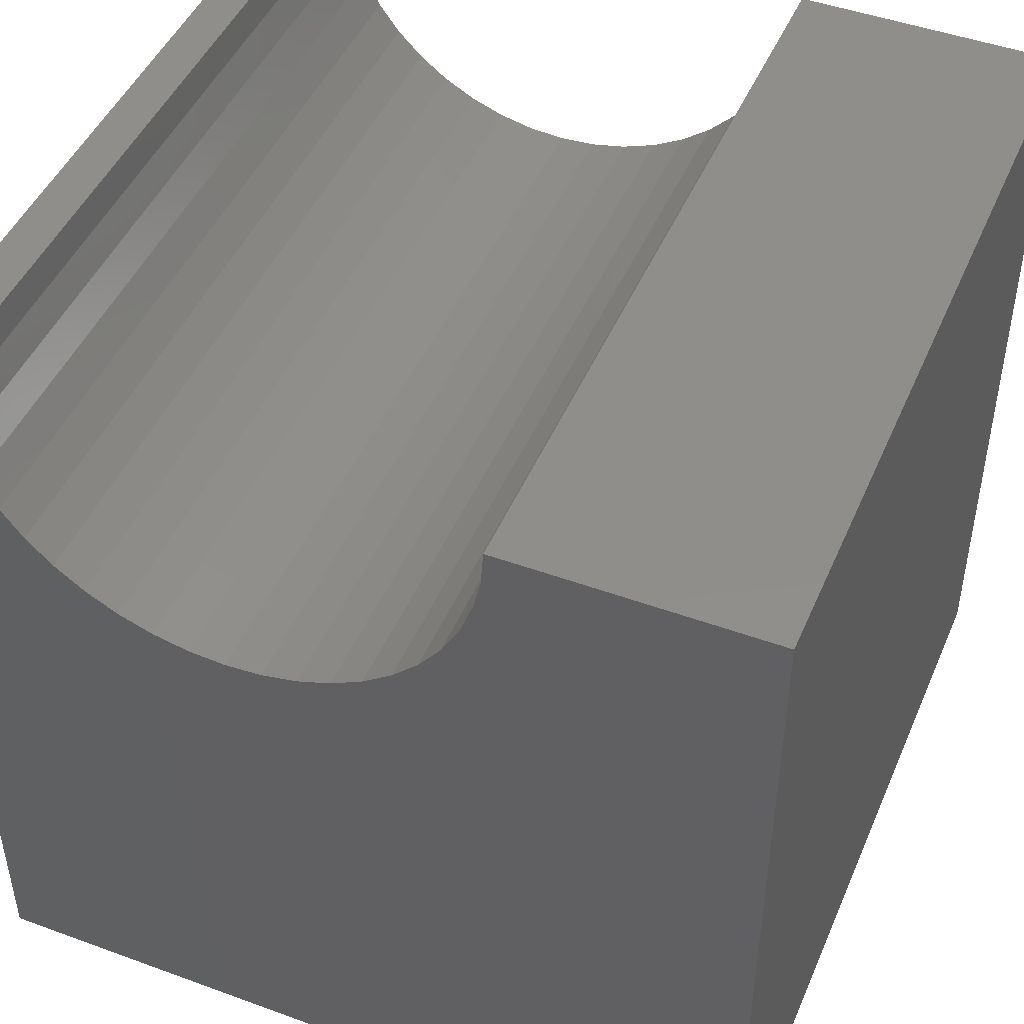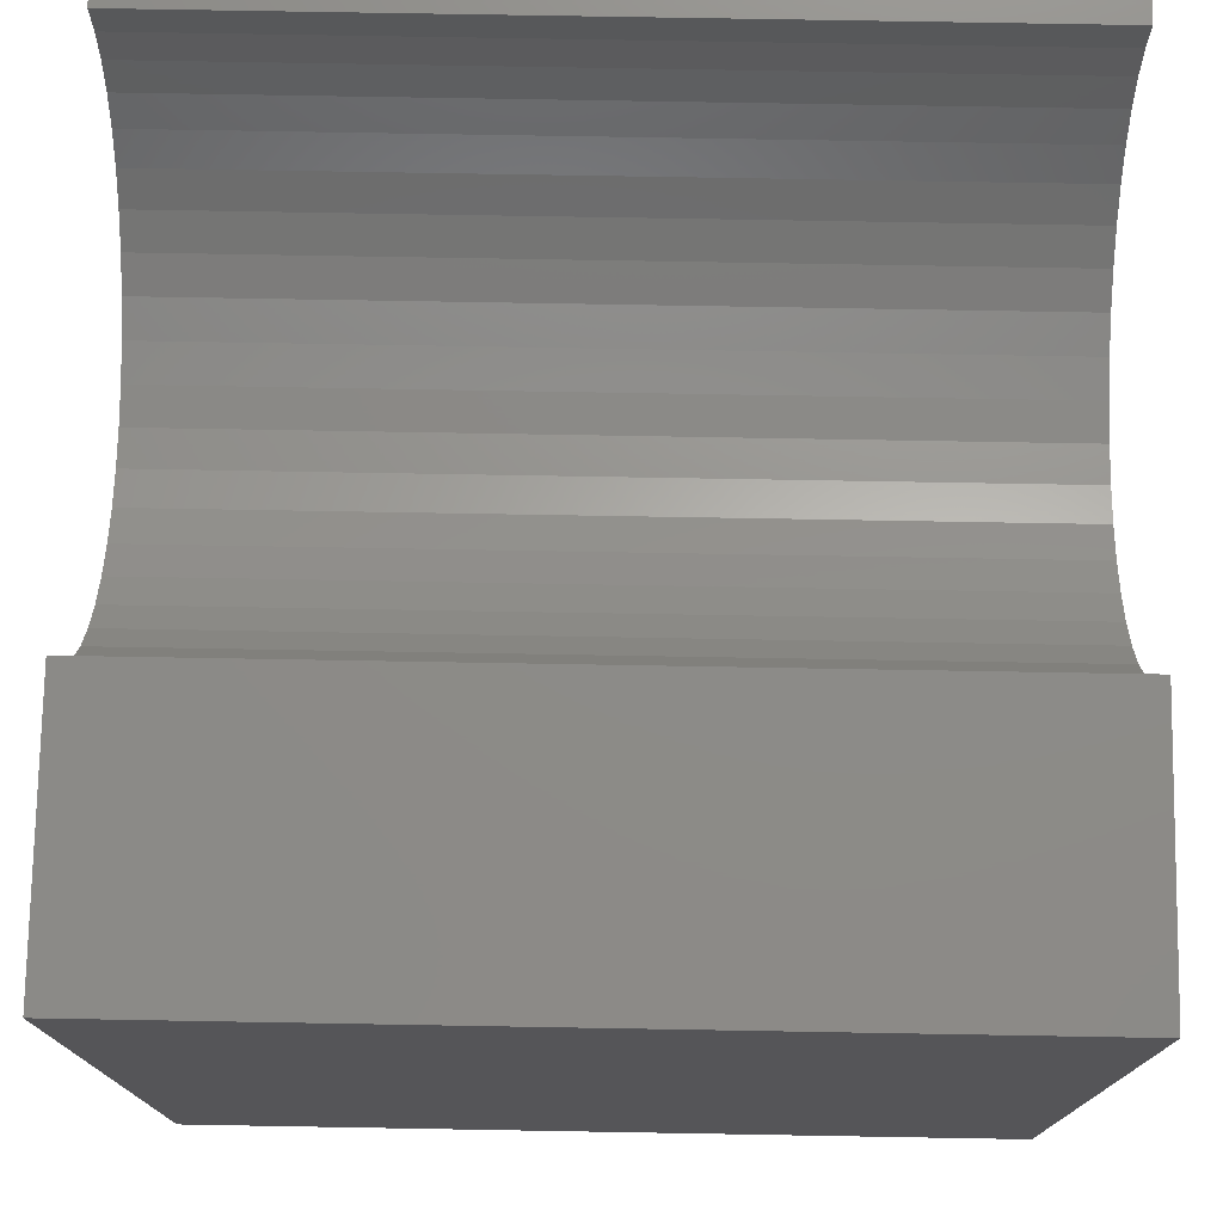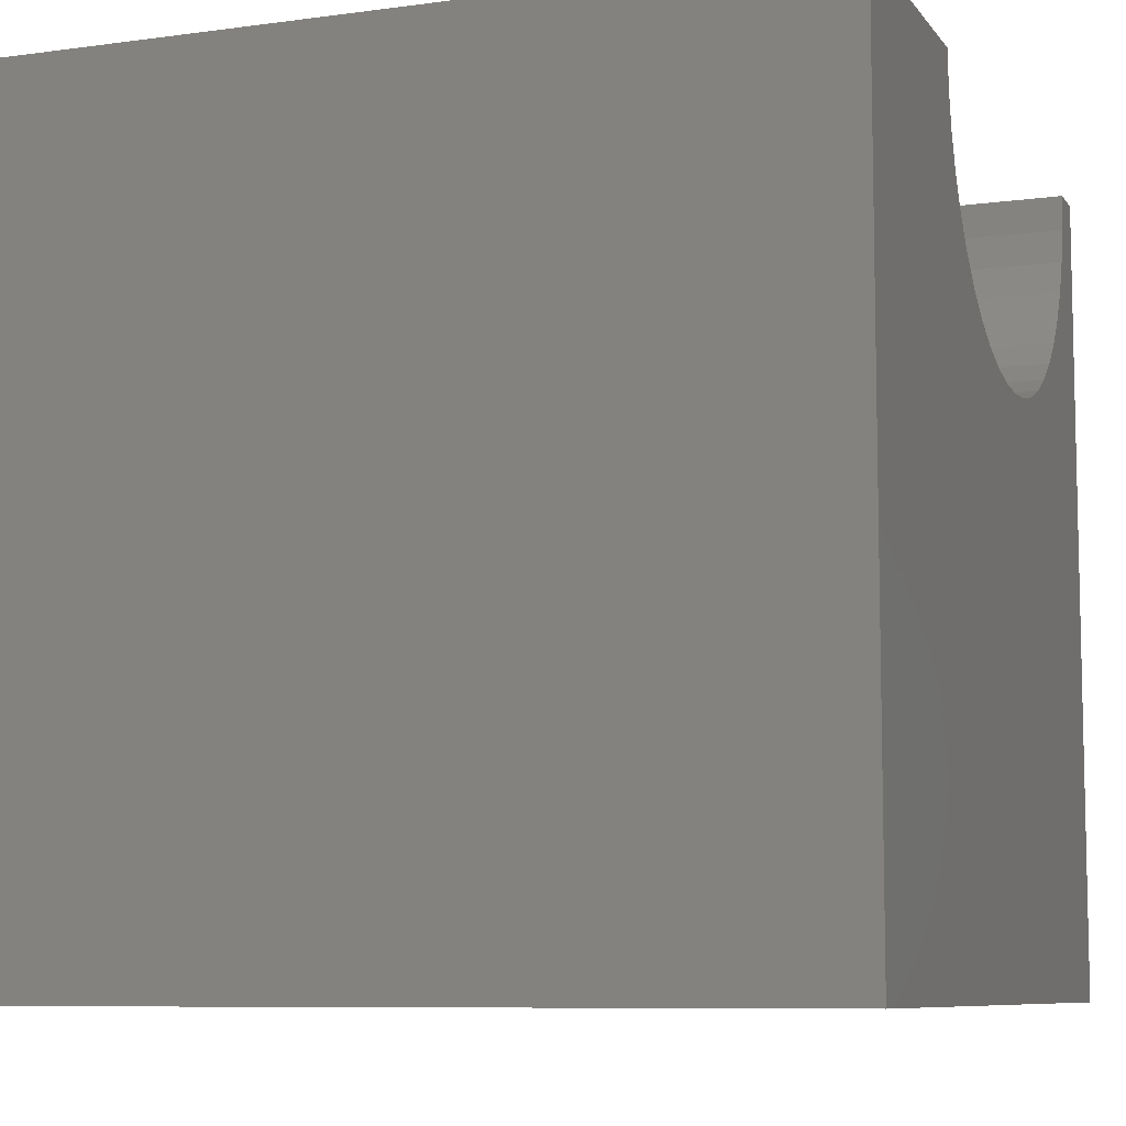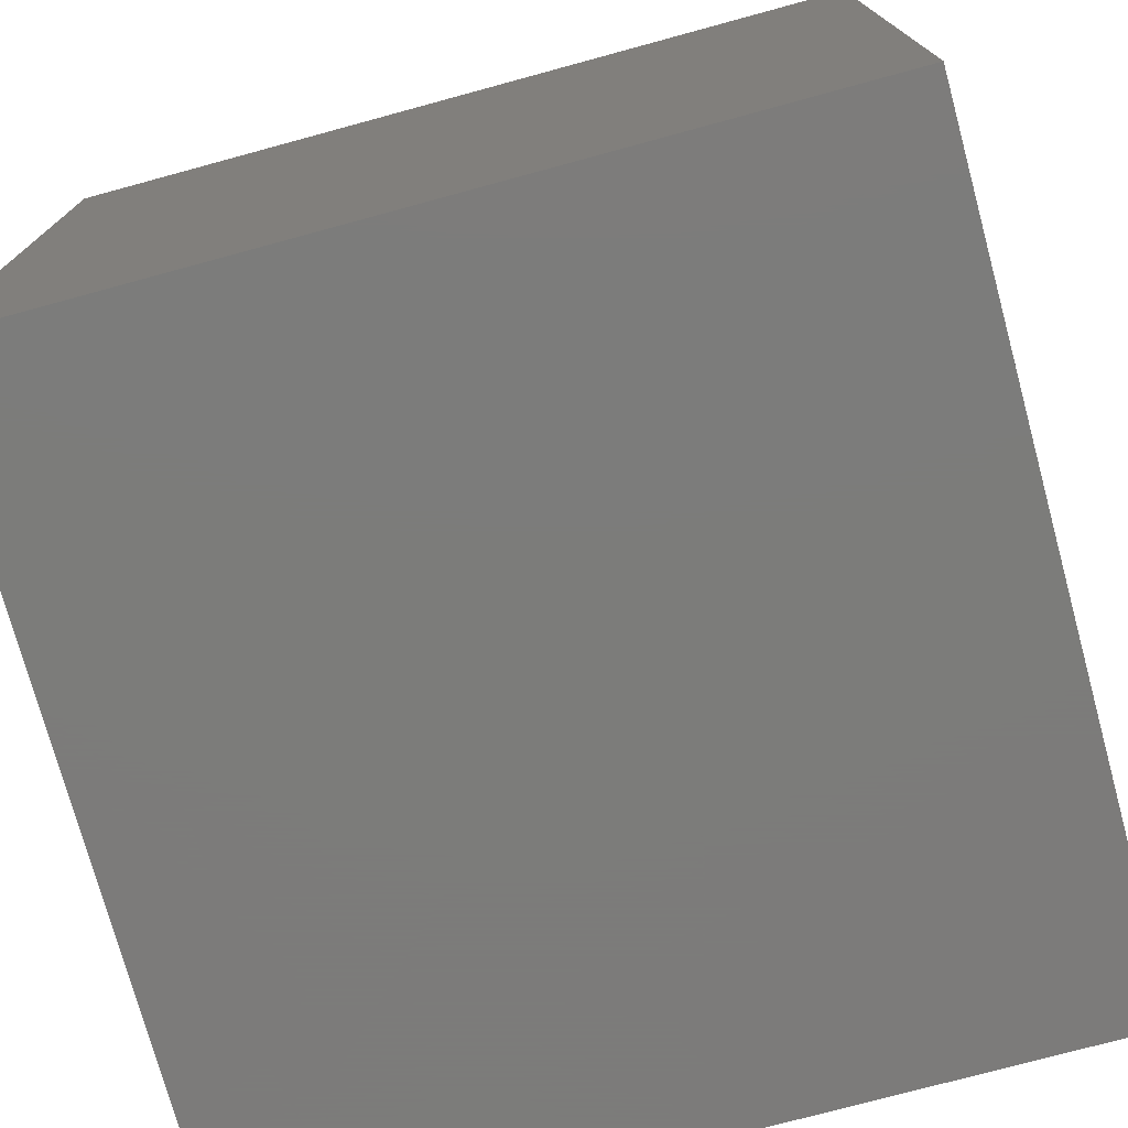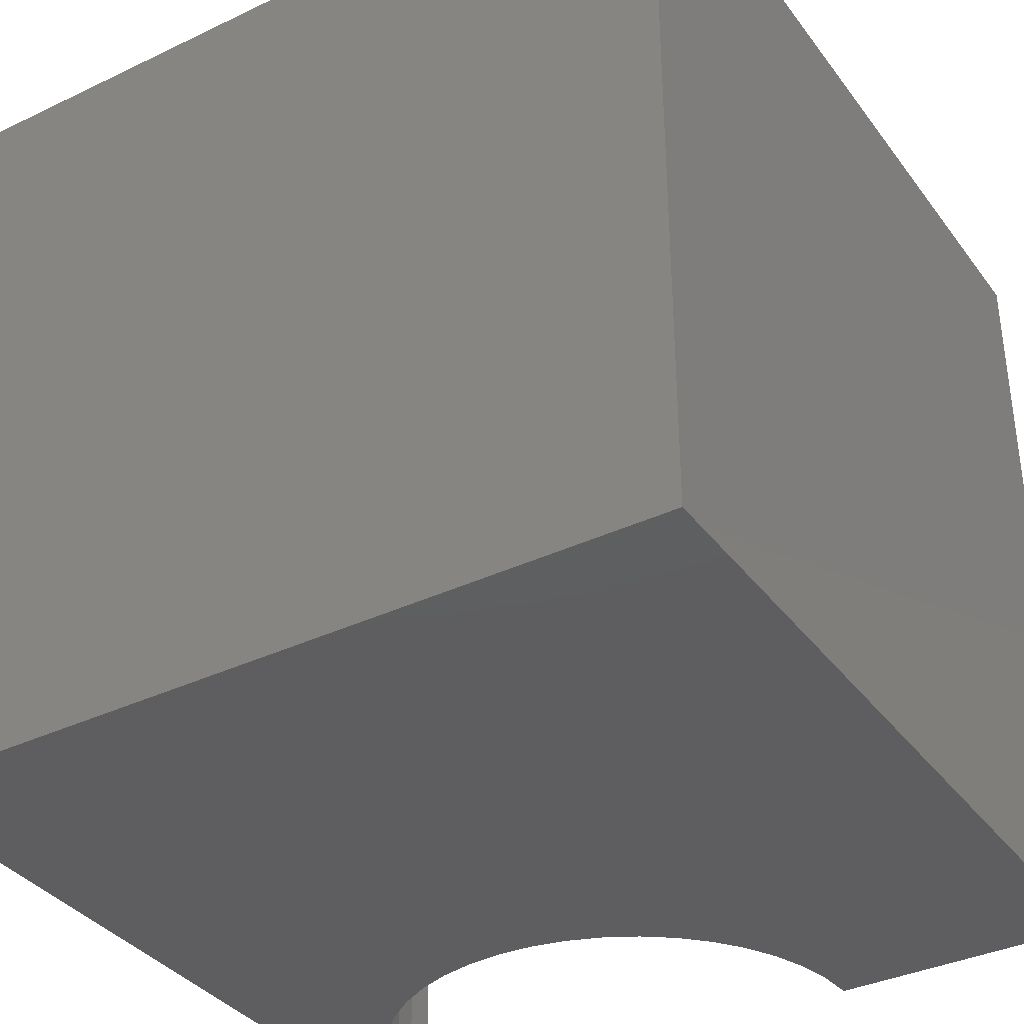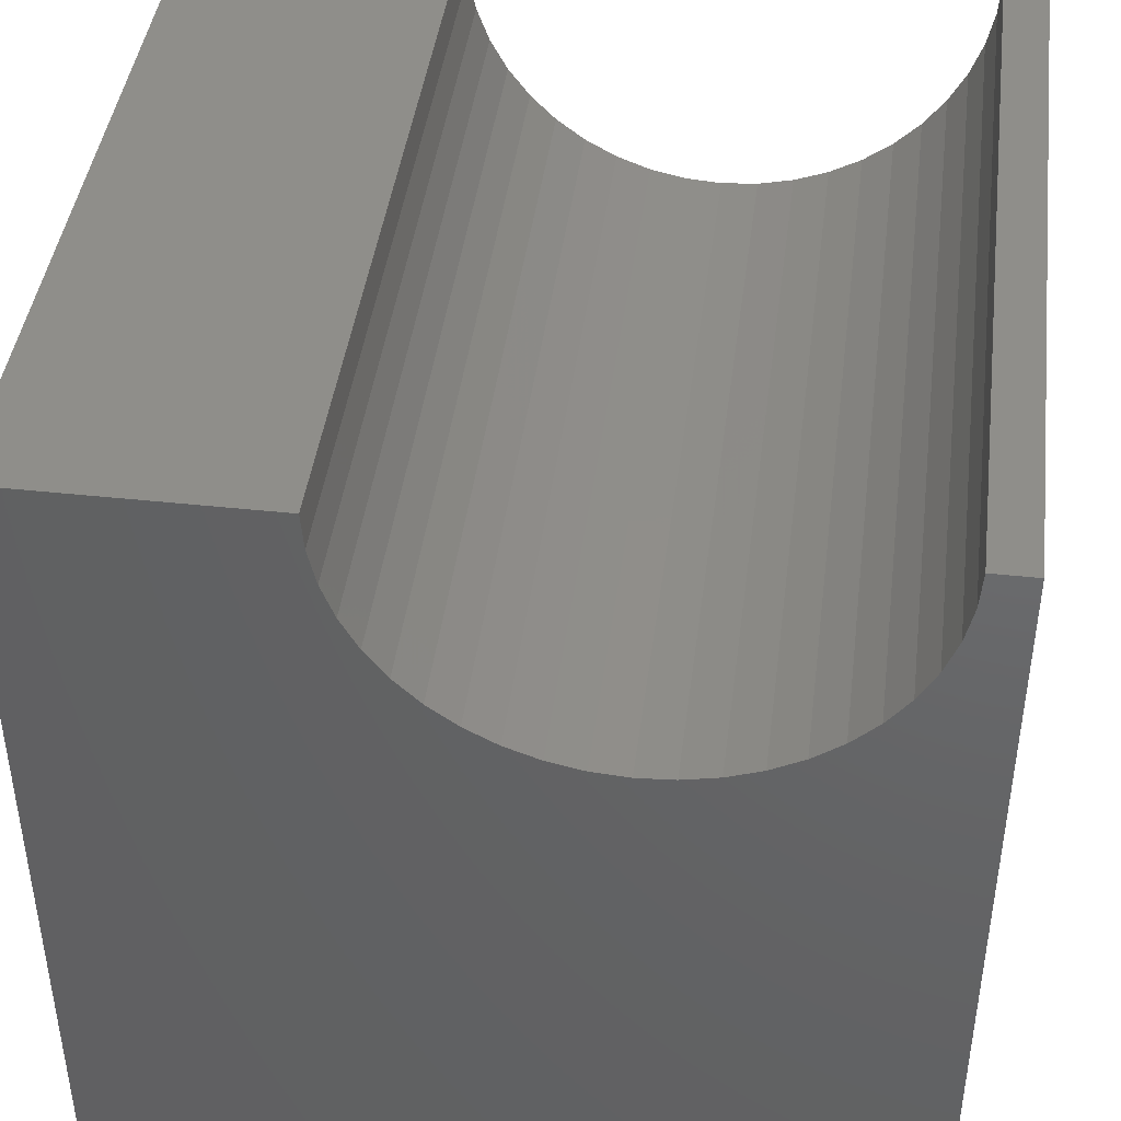
<metadata>
{"format":"stl","ext":"stl","renderer":"f3d","projection":"perspective","resolution":1024,"background":"white","views":[{"elev":46.6,"azim":-157.4,"up":"+Z"},{"elev":75.6,"azim":-89.0,"up":"+Z"},{"elev":-8.2,"azim":-69.4,"up":"+Z"},{"elev":-75.2,"azim":105.2,"up":"+Z"},{"elev":-36.3,"azim":-148.1,"up":"+Y"},{"elev":43.0,"azim":7.3,"up":"+Z"}]}
</metadata>
<code>
# stl→obj: 54 verts, 104 faces
v 3.226 10 10
v 0 10 10
v 3.226 0 10
v 0 0 10
v 0 10 0
v 0 0 0
v 9.478 0 10
v 10 0 10
v 9.478 10 10
v 10 10 10
v 10 10 0
v 10 0 0
v 9.446 10 9.555
v 8.042 10 7.371
v 8.399 10 7.638
v 9.351 10 9.119
v 9.195 10 8.702
v 3.722 10 8.31
v 3.99 10 7.953
v 8.714 10 7.953
v 8.981 10 8.31
v 3.258 10 9.555
v 3.353 10 9.119
v 3.509 10 8.702
v 4.305 10 7.638
v 4.662 10 7.371
v 5.054 10 7.157
v 5.471 10 7.001
v 5.907 10 6.906
v 6.352 10 6.874
v 6.797 10 6.906
v 7.233 10 7.001
v 7.65 10 7.157
v 3.258 0 9.555
v 9.446 0 9.555
v 9.351 0 9.119
v 9.195 0 8.702
v 8.981 0 8.31
v 8.714 0 7.953
v 8.399 0 7.638
v 4.305 0 7.638
v 3.99 0 7.953
v 3.722 0 8.31
v 3.509 0 8.702
v 3.353 0 9.119
v 8.042 0 7.371
v 7.65 0 7.157
v 7.233 0 7.001
v 5.471 0 7.001
v 5.054 0 7.157
v 4.662 0 7.371
v 6.797 0 6.906
v 6.352 0 6.874
v 5.907 0 6.906
f 1 2 3
f 3 2 4
f 2 5 4
f 4 5 6
f 7 8 9
f 9 8 10
f 11 10 12
f 12 10 8
f 5 11 6
f 6 11 12
f 13 9 10
f 11 14 15
f 13 10 16
f 16 10 11
f 16 11 17
f 5 18 19
f 15 20 11
f 11 20 21
f 11 21 17
f 1 22 2
f 2 22 23
f 2 23 5
f 5 23 24
f 5 24 18
f 19 25 5
f 5 25 26
f 5 26 27
f 27 28 5
f 5 28 29
f 5 29 11
f 11 29 30
f 11 30 31
f 31 32 11
f 11 32 33
f 11 33 14
f 34 3 4
f 7 35 8
f 8 35 36
f 8 36 12
f 12 36 37
f 37 38 12
f 12 38 39
f 12 39 40
f 6 41 42
f 42 43 6
f 6 43 44
f 6 44 4
f 4 44 45
f 4 45 34
f 40 46 12
f 12 46 47
f 12 47 48
f 49 50 6
f 6 50 51
f 6 51 41
f 48 52 12
f 12 52 53
f 12 53 6
f 6 53 54
f 6 54 49
f 7 9 13
f 7 13 35
f 35 13 16
f 35 16 36
f 36 16 17
f 36 17 37
f 37 17 21
f 37 21 38
f 38 21 20
f 38 20 39
f 39 20 15
f 39 15 40
f 40 15 14
f 40 14 46
f 46 14 33
f 46 33 47
f 47 33 32
f 47 32 48
f 48 32 31
f 48 31 52
f 52 31 30
f 52 30 53
f 53 30 29
f 53 29 54
f 54 29 28
f 54 28 49
f 49 28 27
f 49 27 50
f 50 27 26
f 50 26 51
f 51 26 25
f 51 25 41
f 41 25 19
f 41 19 42
f 42 19 18
f 42 18 43
f 43 18 24
f 43 24 44
f 44 24 23
f 44 23 45
f 45 23 22
f 45 22 34
f 34 22 1
f 34 1 3

</code>
